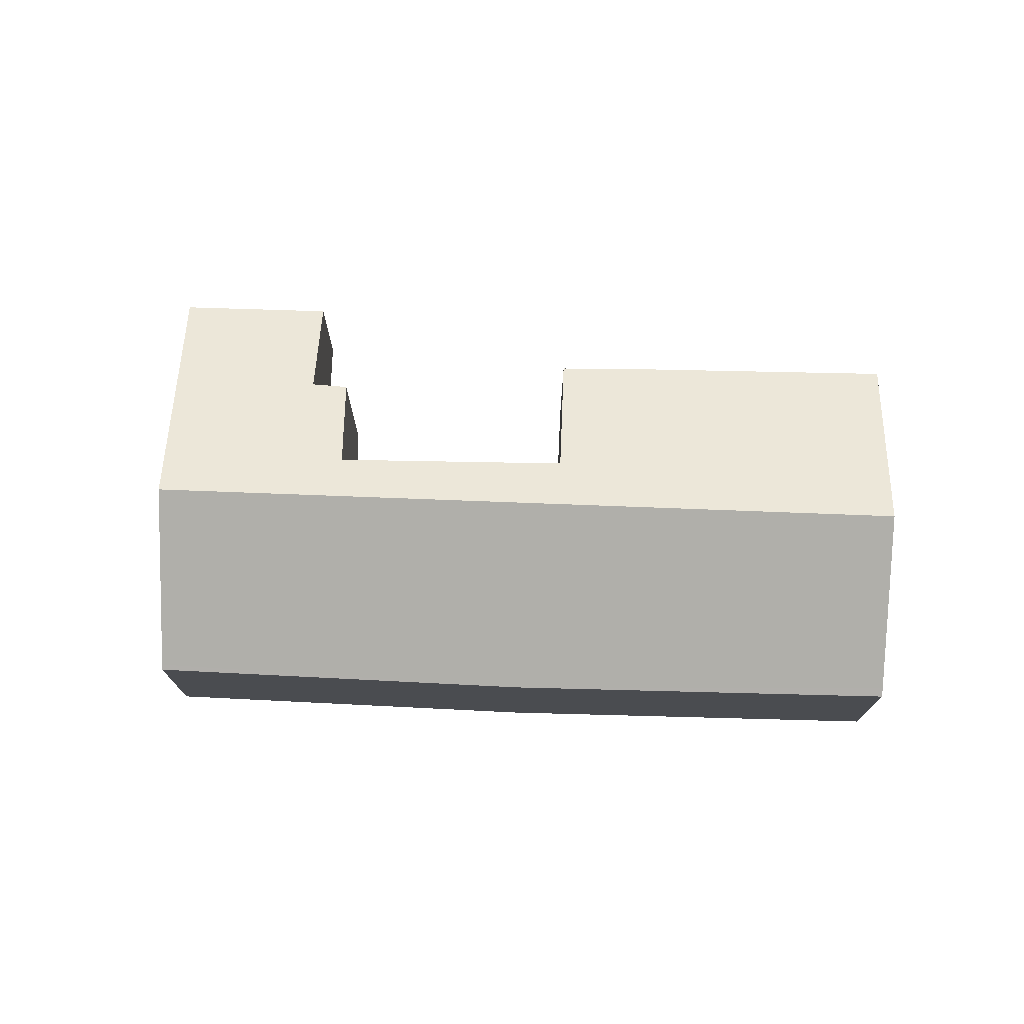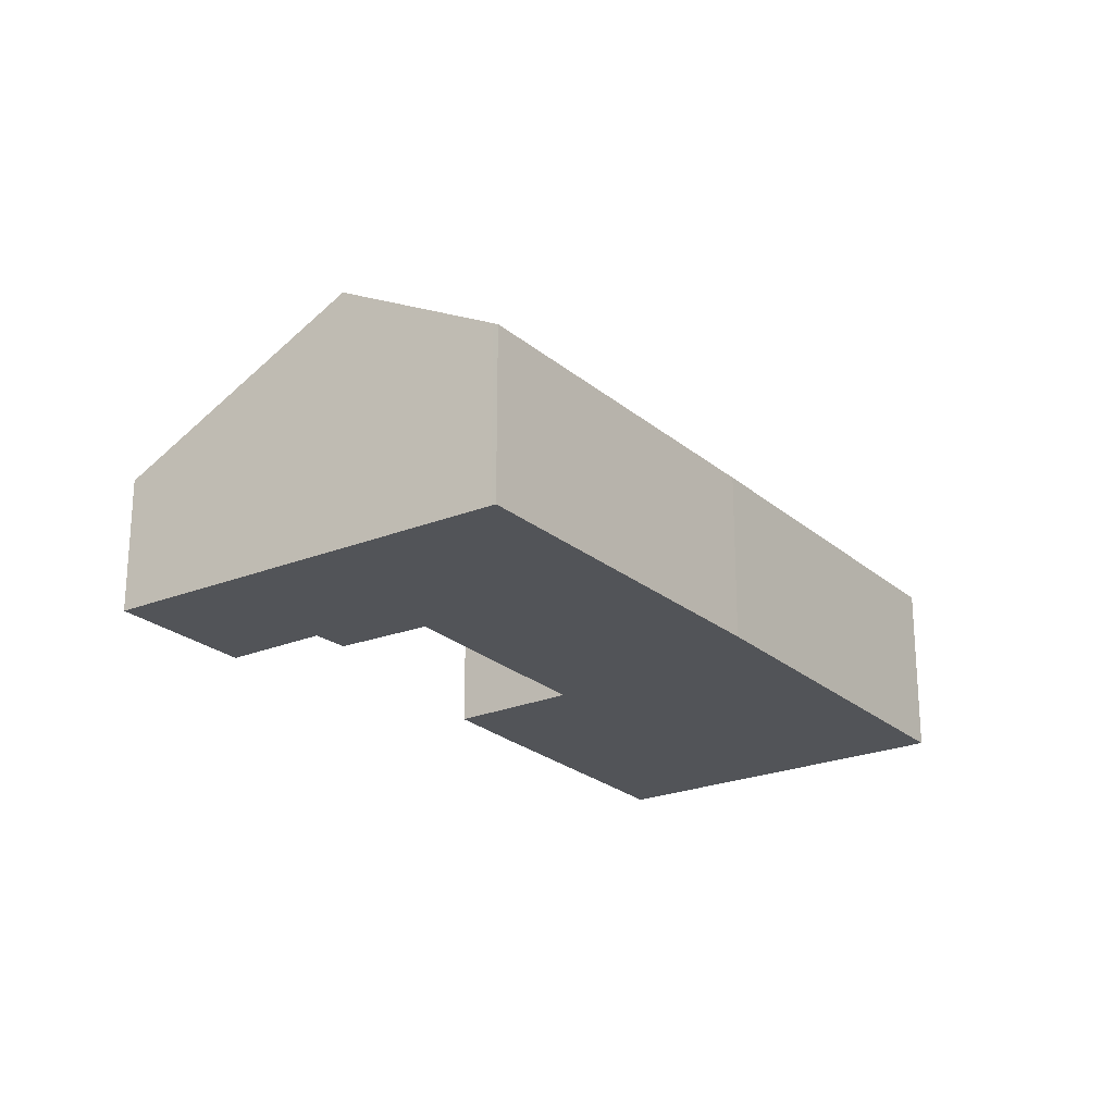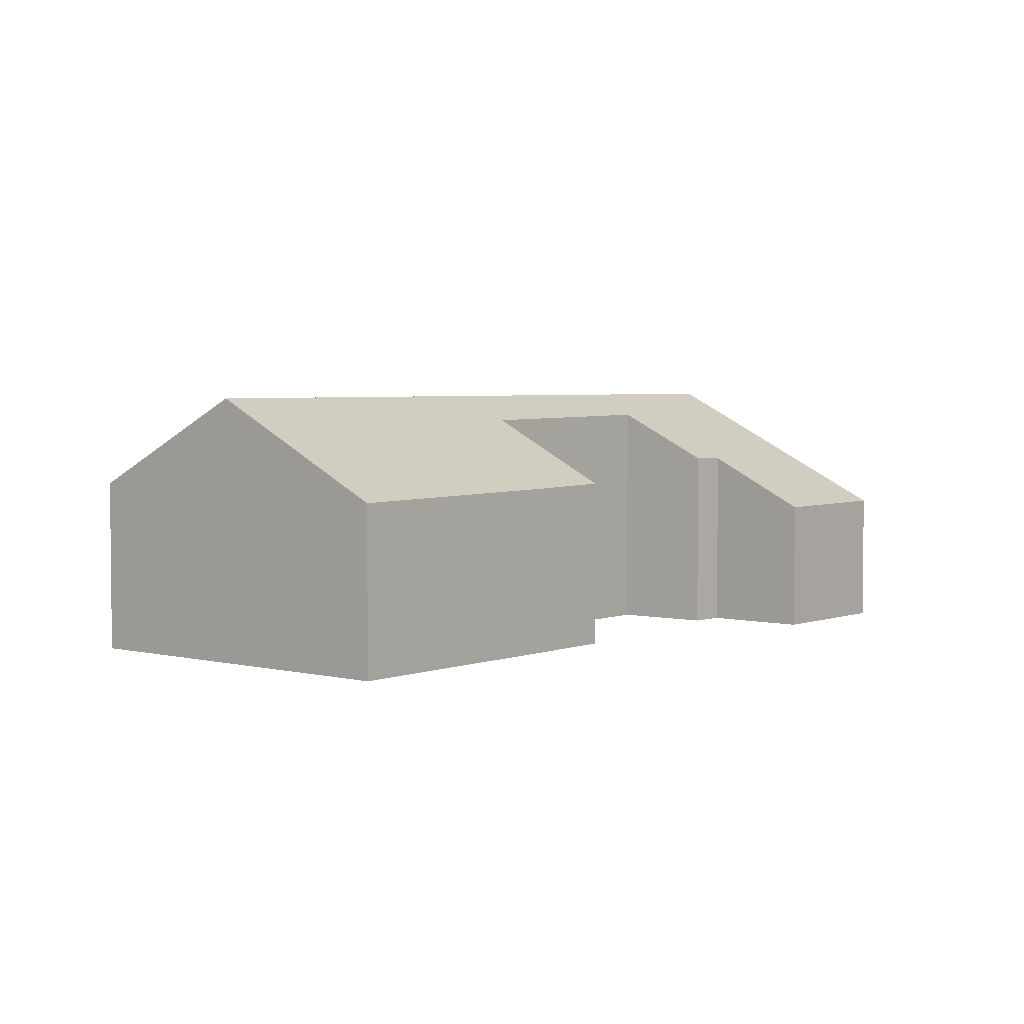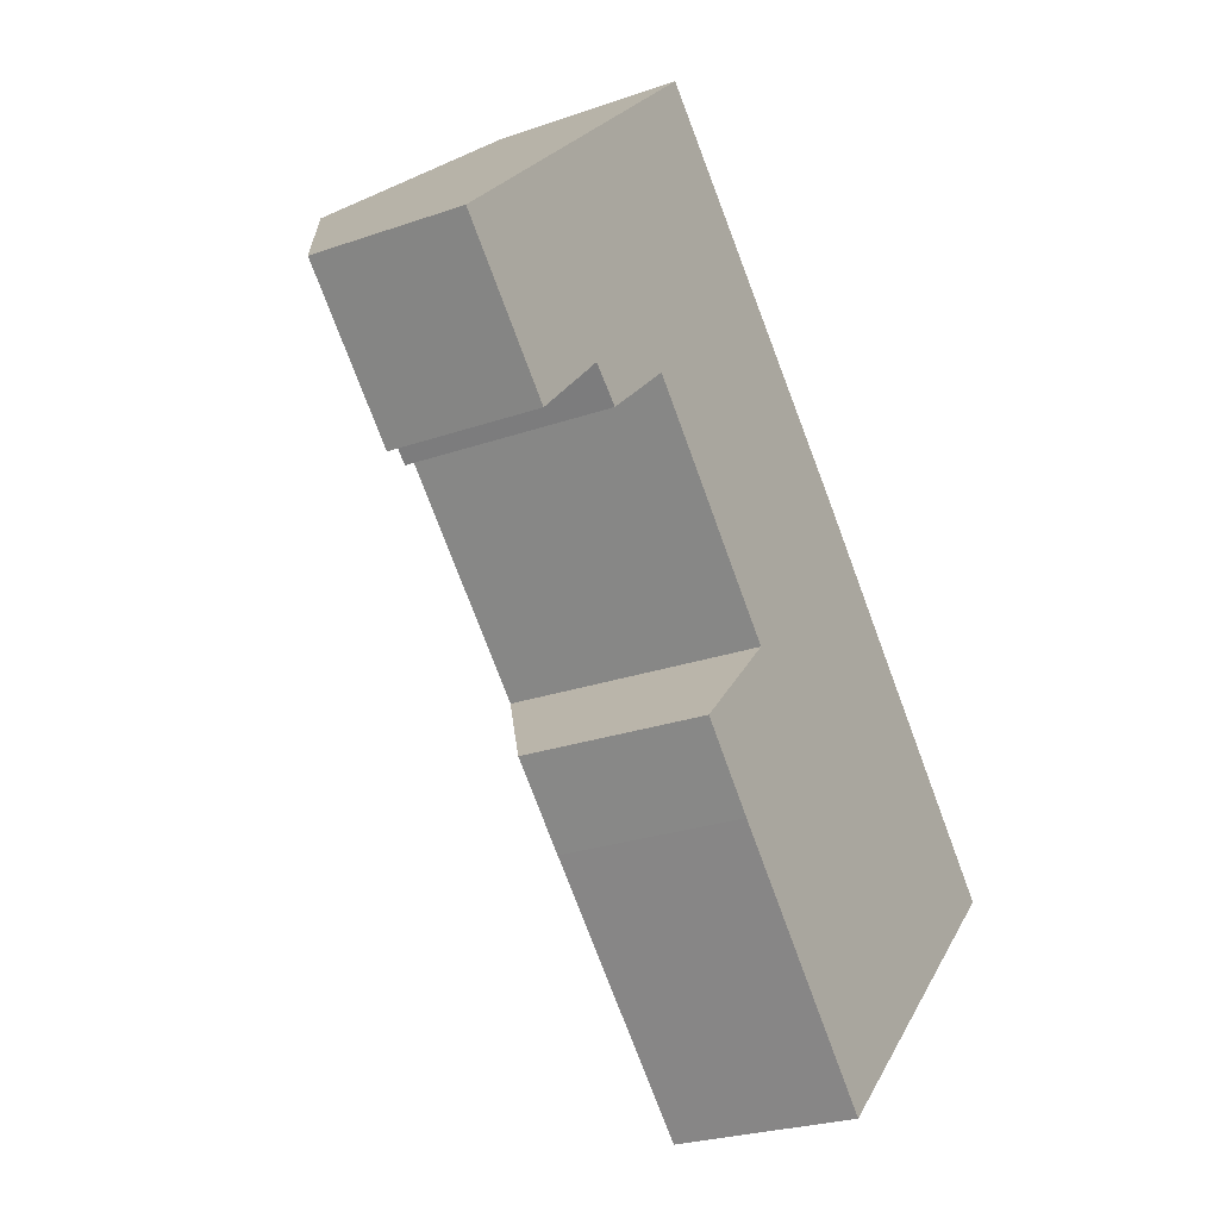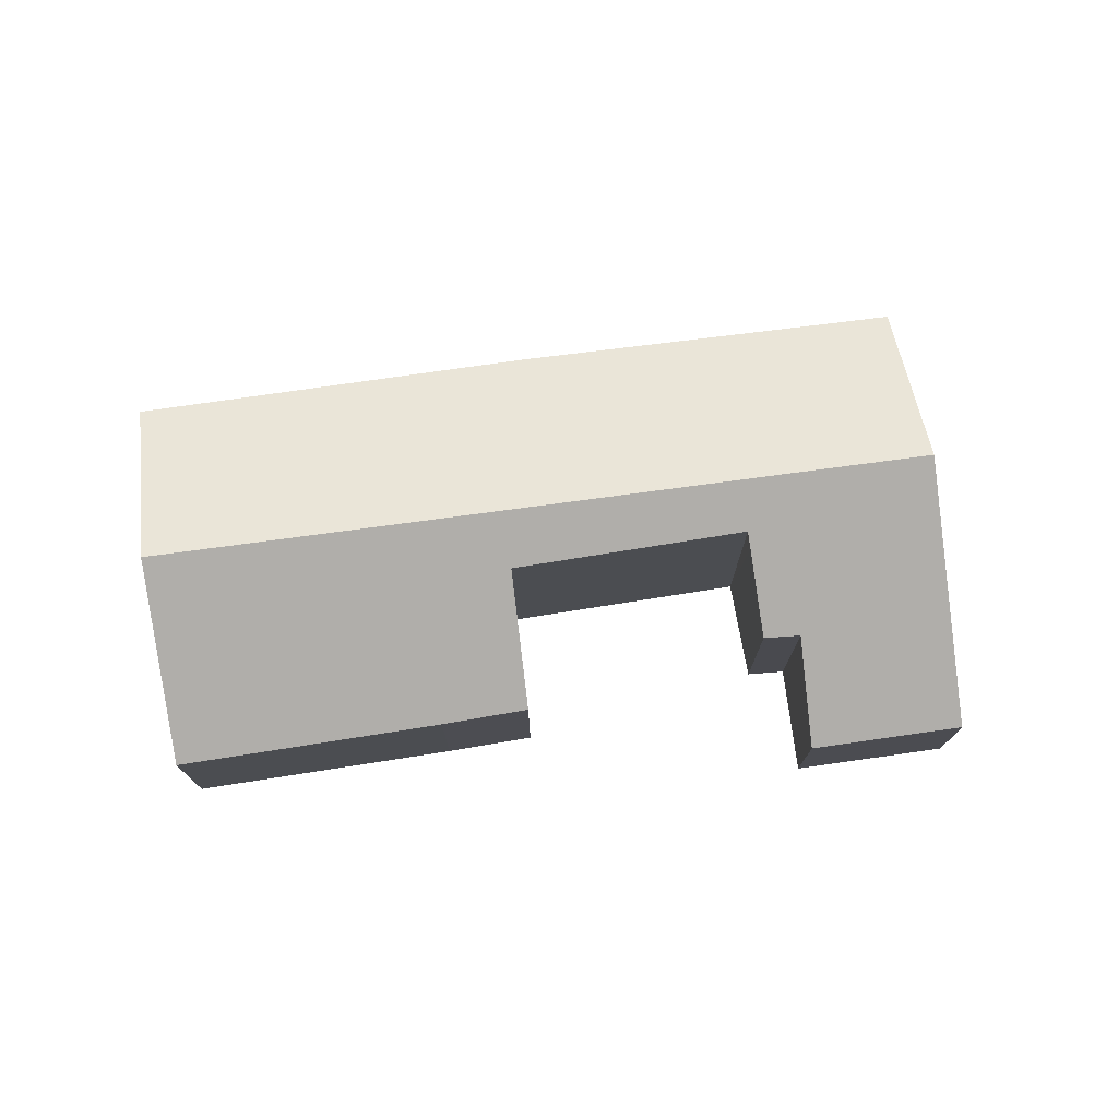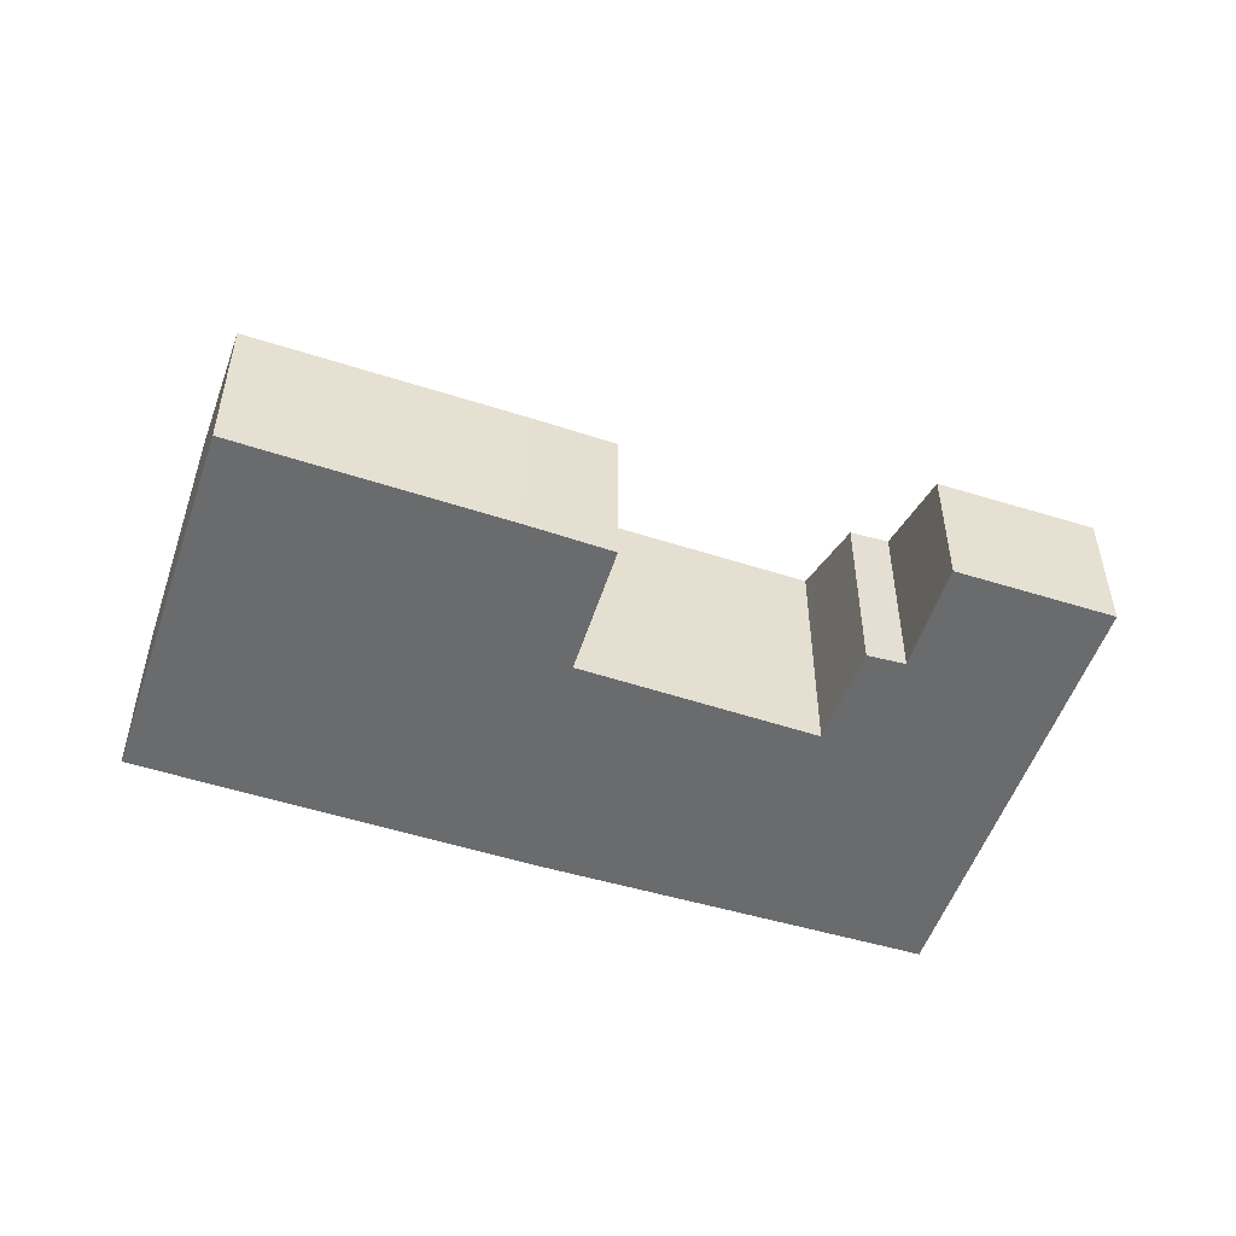
<metadata>
{"format":"obj","ext":"obj","renderer":"f3d","projection":"perspective","resolution":1024,"background":"white","views":[{"elev":75.3,"azim":47.4,"up":"+Y"},{"elev":-23.1,"azim":-9.3,"up":"+Y"},{"elev":3.7,"azim":175.4,"up":"+Y"},{"elev":-24.9,"azim":-60.2,"up":"+Z"},{"elev":76.1,"azim":-142.4,"up":"+Y"},{"elev":-53.2,"azim":-152.9,"up":"+Y"}]}
</metadata>
<code>
v  15.41 3.184 -4.736
v  10.56 3.065 0.496
v  15.52 3.106 -4.626
v  13.23 4.713 -6.877
v  3.297 4.713 3.138
v  5.559 3.151 5.29
v  5.625 3.106 5.353
v  0.839 3.015 0.798
v  1.941 2.425 -1.987
v  0 2.436 1.492e-16
v  3.299 3.383 -0.639
v  5.118 4.29 0.101
v  2.778 3.015 -1.157
v  4.897 4.142 -0.096
v  3.797 3.401 -1.09
v  8.043 4.24 -2.988
v  7.462 3.039 -5.812
v  9.067 3.015 -7.497
v  10.77 2.99 -9.289
v  10.81 3.015 -9.254
v  6.389 3.065 -4.655
v  0 0 0
v  1.941 1.217e-16 -1.987
v  10.77 5.688e-16 -9.289
v  9.067 4.591e-16 -7.497
v  7.462 3.559e-16 -5.812
v  6.389 2.85e-16 -4.655
v  5.118 -6.184e-18 0.101
v  8.043 1.83e-16 -2.988
v  3.797 6.674e-17 -1.09
v  3.299 3.913e-17 -0.639
v  0.839 -4.886e-17 0.798
v  3.297 -1.921e-16 3.138
v  5.559 -3.239e-16 5.29
v  5.625 -3.278e-16 5.353
v  10.56 -3.037e-17 0.496
v  15.52 2.833e-16 -4.626
v  15.41 2.9e-16 -4.736
v  13.23 4.211e-16 -6.877
v  10.81 5.666e-16 -9.254
v  4.897 5.878e-18 -0.096
v  2.778 7.085e-17 -1.157
g defaultobject
f 1 2 3
f 2 1 4
f 2 4 5
f 2 5 6
f 2 6 7
f 8 9 10
f 9 8 5
f 9 5 11
f 11 5 12
f 12 5 4
f 9 11 13
f 11 12 14
f 11 14 15
f 12 4 16
f 16 4 17
f 17 4 18
f 18 4 19
f 19 4 20
f 17 21 16
f 9 22 10
f 22 9 23
f 24 18 19
f 18 24 25
f 18 25 17
f 17 25 26
f 17 26 21
f 21 26 27
f 16 28 12
f 28 16 29
f 30 11 15
f 11 30 31
f 22 8 10
f 8 22 5
f 5 22 32
f 5 32 33
f 5 33 6
f 6 33 34
f 6 34 7
f 7 34 35
f 21 29 16
f 29 21 27
f 35 2 7
f 2 35 36
f 2 37 3
f 37 2 36
f 37 1 3
f 1 37 4
f 4 37 20
f 20 37 38
f 20 38 39
f 20 39 40
f 20 40 19
f 19 40 24
f 28 14 12
f 14 28 15
f 15 28 30
f 30 28 41
f 31 13 11
f 13 31 9
f 9 31 23
f 23 31 42
f 36 35 29
f 28 29 35
f 41 28 35
f 30 41 35
f 31 30 35
f 42 31 35
f 23 42 35
f 34 23 35
f 32 23 34
f 22 23 32
f 33 32 34
f 37 36 38
f 39 38 36
f 40 39 36
f 24 40 36
f 25 24 36
f 26 25 36
f 29 26 36
f 27 26 29

</code>
